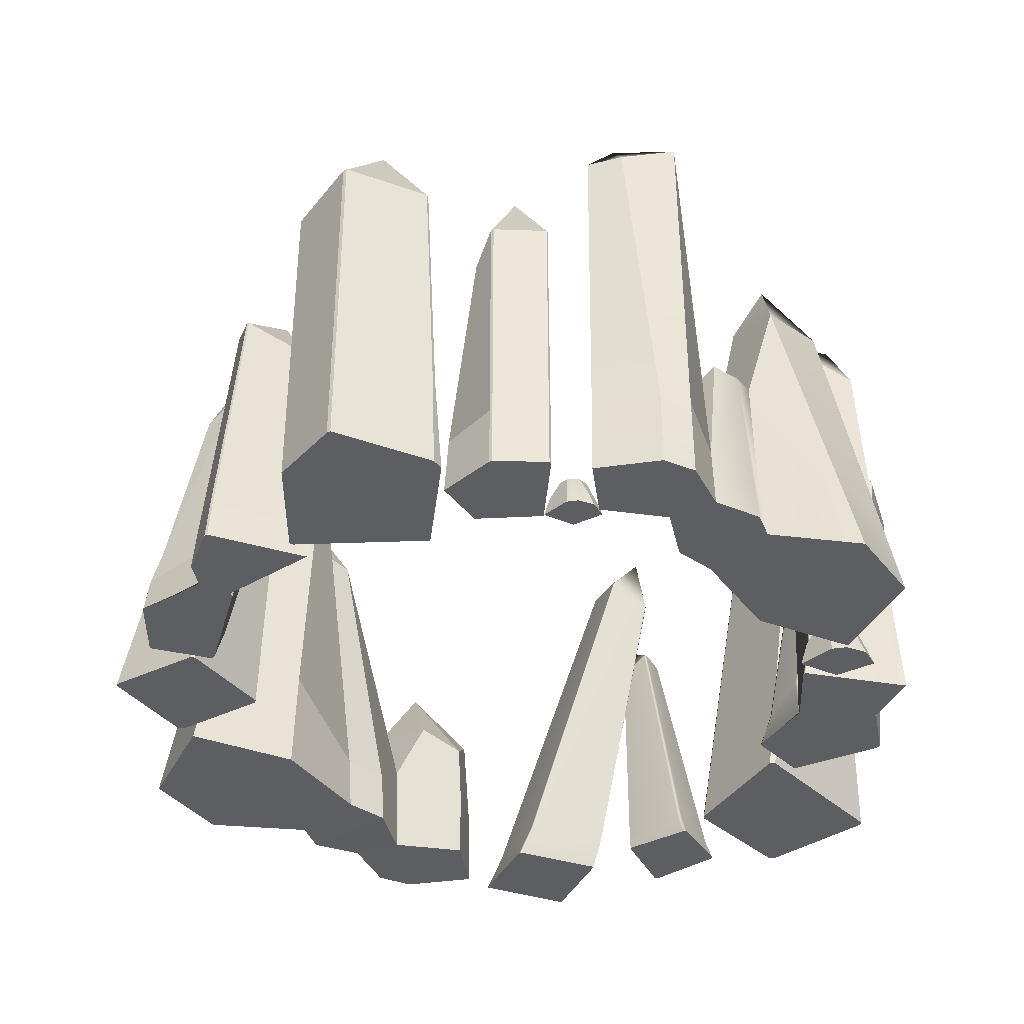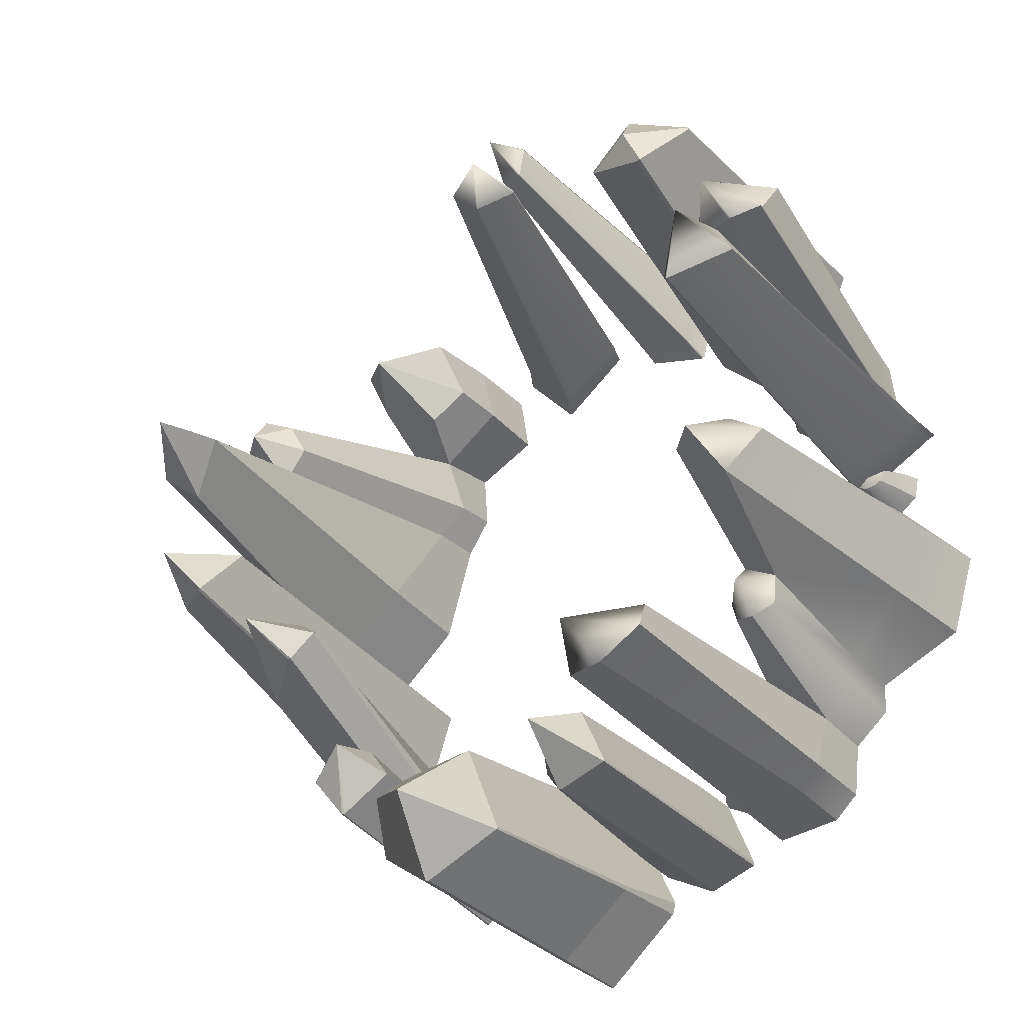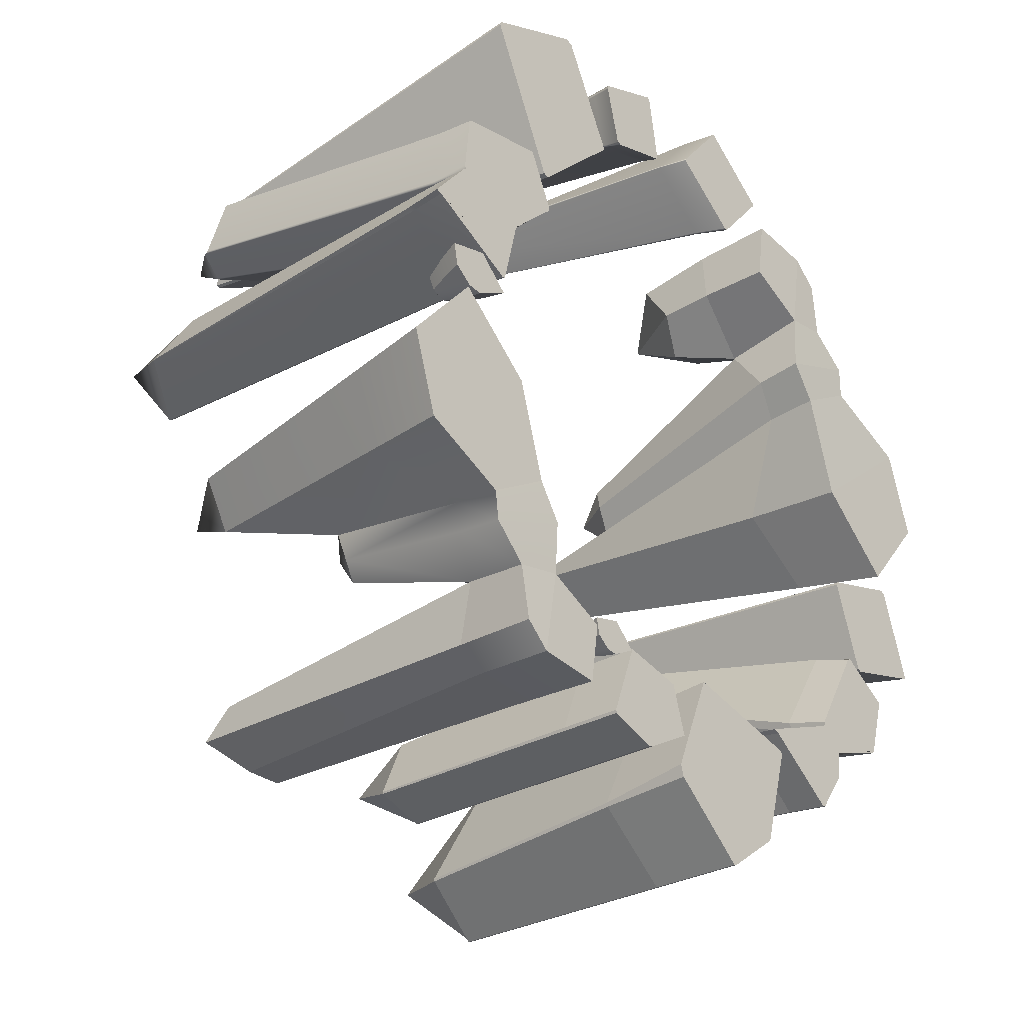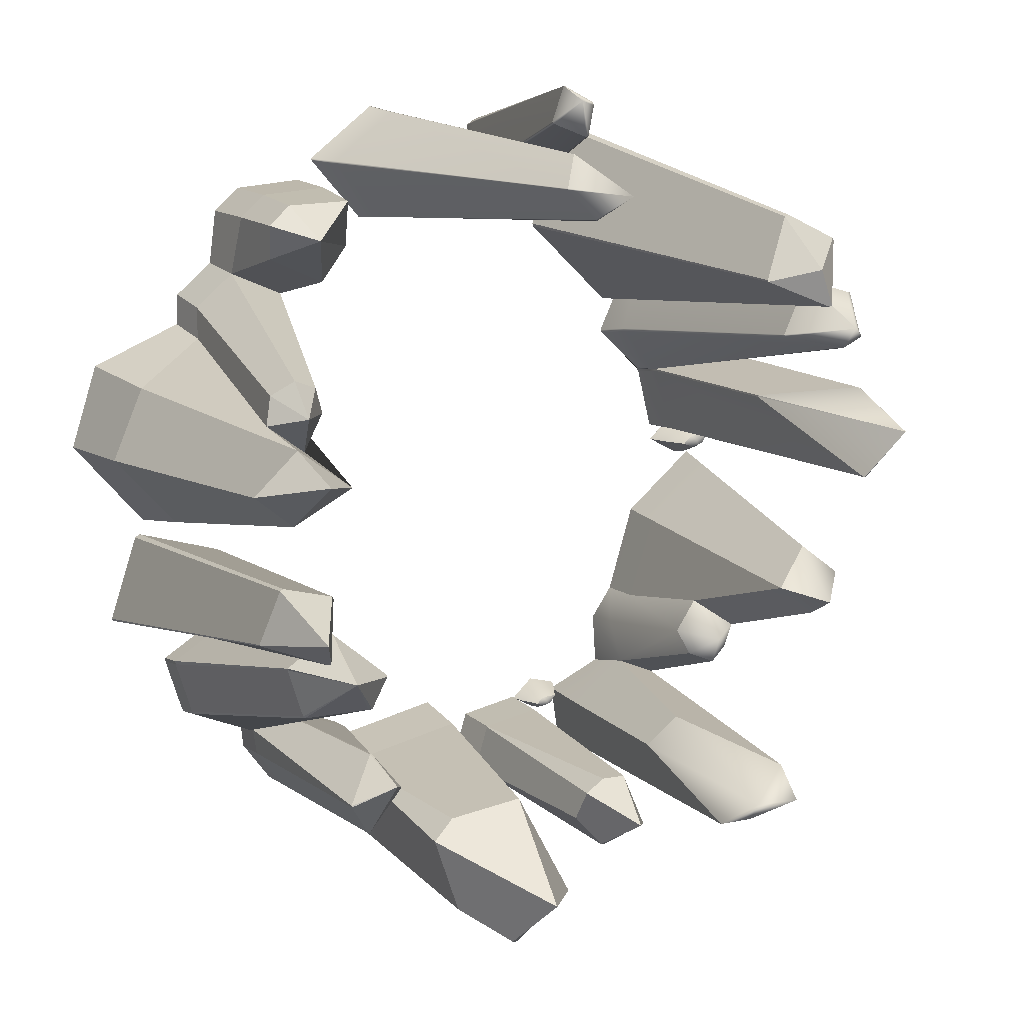
<metadata>
{"format":"obj","ext":"obj","renderer":"f3d","projection":"perspective","resolution":1024,"background":"white","views":[{"elev":-38.1,"azim":-163.9,"up":"+Y"},{"elev":-32.8,"azim":-145.7,"up":"+Z"},{"elev":-29.5,"azim":-49.5,"up":"+Z"},{"elev":11.7,"azim":155.4,"up":"+Z"}]}
</metadata>
<code>
g default
v -6.589 0 -1.496
v -5.46 0 -0.187
v -5.571 5.462 -1.516
v -4.941 5.333 -1.012
v -2.639 6.588 -5.548
v -2.496 4.071 -4.787
v -2.625 0 -5.734
v -2.477 0 -4.757
v -4.592 3.438 -2.872
v -3.92 3.184 -2.399
v -3.764 0 -2.827
v -4.784 0.02223 -3.428
v -4.966 5.638 -2.181
v -4.21 5.818 -1.612
v -4.223 0 -1.267
v -6.175 0 -2.81
v -4.07 0 -5.265
v -4.192 0.02838 -4.412
v -3.912 6.459 -4.665
v -4.028 6.828 -5.224
v -2.945 7.327 -5.008
v -4.792 6.531 -1.778
v -4.683 0.8488 -3.282
v -3.813 0.8277 -2.809
v -3.451 0 -4.281
v -3.391 1.224 -3.996
v -4.154 1.058 -4.331
v -3.77 3.304 -3.379
v -4.162 3.498 -3.528
v -4.684 0.8292 -3.79
v -4.495 3.343 -3.308
v -3.603 3.122 -2.958
v -3.406 0.7293 -3.308
v -3.393 0 -3.387
v -4.754 0 -3.913
v -4.085 3.882 -3.007
v -6.309 1.5 -1.501
v -5.318 1.464 -0.4134
v -4.219 1.597 -1.361
v -2.496 1.118 -4.787
v -2.629 1.262 -5.683
v -4.058 1.328 -5.254
v -5.843 1.548 -2.637
v -2.976 4.268 -4.253
v -3.673 0 -5.63
v -3.669 1.295 -5.599
v -3.204 6.639 -5.516
g gaiheki1_low Gaiheki
f 37 38 4 3
f 31 36 29
f 5 6 40 41
f 18 25 34 35
f 14 13 22
f 14 39 24 10
f 12 11 15 16
f 9 23 43 13
f 3 4 22
f 38 39 14 4
f 16 15 2 1
f 13 43 37 3
f 7 8 25 45
f 44 26 40 6
f 47 21 5
f 41 46 47 5
f 5 21 6
f 20 19 21
f 6 21 44
f 22 4 14
f 3 22 13
f 32 33 26 28
f 27 30 31 29
f 31 30 23 9
f 9 36 31
f 24 33 32 10
f 35 34 11 12
f 9 10 36
f 28 36 32
f 36 10 32
f 29 36 28
f 1 2 38 37
f 2 15 39 38
f 24 39 15 11
f 33 24 11 34
f 26 33 34 25
f 40 26 25 8
f 41 40 8 7
f 7 45 46 41
f 30 27 18 35
f 23 30 35 12
f 43 23 12 16
f 37 43 16 1
f 9 13 14 10
f 20 42 27 19
f 28 26 27 29
f 19 27 26 44
f 45 25 18 17
f 46 45 17 42
f 47 46 42 20
f 20 21 47
f 44 21 19
f 17 18 27 42
g default
v -5.594 0 1.95
v -5.554 0 1.984
v -5.442 6.281 1.974
v -5.397 6.281 1.988
v -5.889 6.692 1.111
v -4.487 4.414 1.605
v -6.103 0 1.188
v -4.354 0 1.507
v -5.883 6.667 1.133
v -4.488 4.403 1.635
v -4.328 0 1.544
v -6.198 0 1.217
v -5.459 7.713 1.416
v -4.944 7.253 0.589
v -4.615 0 0.4267
v -5.044 0 0.8811
v -4.988 7.234 0.5764
v -4.658 0 0.4096
v -5.09 0 0.8642
v -5.589 0.596 1.953
v -5.552 0.6325 1.975
v -4.355 0.6934 1.636
v -4.354 0.6973 1.6
v -4.739 0.6594 0.4377
v -4.781 0.6569 0.4216
v -6.082 0.6214 1.157
v -6.162 0.6182 1.185
v -3.514 0 2.365
v -3.541 0 2.309
v -4.324 0 1.581
v -5.565 0 2.046
v -5.471 0 2.967
v -5.423 0 3.003
v -3.953 0 3.273
v -3.917 0 3.25
v -5.248 6.419 3.039
v -4.504 5.254 2.838
v -4.524 5.254 2.8
v -5.354 5.762 2.625
v -5.42 5.766 2.615
v -5.893 5.596 2.776
v -5.9 5.526 2.803
v -5.97 5.054 3.493
v -5.908 5.054 3.513
v -5.048 5.092 3.757
v -5.01 5.103 3.751
v -3.711 0.5916 2.447
v -3.737 0.5916 2.393
v -4.309 0.6902 1.634
v -5.563 0.6601 2.046
v -5.529 0.5916 2.985
v -5.476 0.5916 3.019
v -3.977 0.6048 3.289
v -3.945 0.5916 3.266
v -3.001 0 6.252
v -2.038 0 4.482
v -3.876 6.329 5.048
v -3.303 6.661 3.993
v -4.913 6.132 4.551
v -4.351 6.947 3.521
v -4.742 0 5.418
v -3.553 0 2.98
v -4.894 6.132 4.599
v -3.316 6.661 3.962
v -2.06 0 4.429
v -4.71 0 5.499
v -2.884 0 6.205
v -3.807 6.329 5.019
v -4.141 7.027 4.162
v -4.403 6.947 3.542
v -3.64 0 3.015
v -3.385 0 4.964
g Gaiheki gaiheki2_low
f 67 68 51 50
f 53 60 57
f 52 64 72 73
f 54 65 66 59
f 57 69 70 53
f 73 74 56 52
f 60 51 57
f 68 69 57 51
f 48 66 63 49
f 56 74 67 50
f 56 60 52
f 50 51 60
f 64 60 61
f 50 60 56
f 61 60 53
f 70 71 61 53
f 63 62 55 58
f 71 72 64 61
f 66 65 62 63
f 52 60 64
f 59 66 48
f 49 63 58
f 48 49 68 67
f 70 69 58 55
f 62 71 70 55
f 65 72 71 62
f 73 72 65 54
f 54 59 74 73
f 67 74 59 48
f 75 82 81 80 79 78 49 58 77 76
f 83 84 85
f 83 85 86
f 83 86 87
f 87 88 83
f 83 88 89
f 83 89 90
f 83 90 91
f 83 91 92
f 83 92 93
f 83 93 84
f 85 84 94 95
f 86 85 95 96
f 87 86 96 69
f 69 68 88 87
f 89 88 68 97
f 90 89 97 98
f 91 90 98 99
f 92 91 99 100
f 93 92 100 101
f 84 93 101 94
f 95 94 75 76
f 96 95 76 77
f 69 96 77 58
f 97 68 49 78
f 98 97 78 79
f 99 98 79 80
f 100 99 80 81
f 101 100 81 82
f 94 101 82 75
f 102 114 115 104
f 110 116 117 106
f 106 117 118 108
f 108 118 119 113
f 111 112 109 107
f 108 113 110 106
f 104 115 116 110
f 103 112 111 105
f 113 119 114 102
f 110 113 102 104
f 115 114 103 105
f 116 115 105 111
f 117 116 111 107
f 118 117 107 109
f 119 118 109 112
f 114 119 112 103
g default
v 0.331 -0.02129 5.653
v 1.221 -0.02129 6.734
v 1.245 -0.02129 6.731
v 2.406 -0.02129 5.814
v 2.387 -0.02129 5.773
v 1.487 -0.02129 4.725
v 1.432 -0.02129 4.74
v 0.3044 -0.02129 5.604
v -0.7679 6.621 5.462
v -0.9243 5.597 5.497
v -0.1432 5.704 6.115
v -0.1234 5.709 6.116
v 0.1217 5.998 5.58
v 0.1156 5.998 5.556
v -0.3894 5.998 5.055
v -0.4171 5.98 5.028
v -0.9278 5.58 5.441
v 0.1689 0.4756 5.626
v 1.006 0.503 6.646
v 1.039 0.503 6.642
v 2.124 0.503 5.785
v 2.117 0.503 5.729
v 1.256 0.503 4.755
v 1.228 0.4756 4.758
v 0.152 0.4513 5.584
v -0.5199 0 5.213
v -0.5217 0 5.156
v -1.569 0 4.839
v -1.645 0 4.863
v -1.888 0 5.863
v -1.879 0 5.939
v -0.731 0 6.399
v -0.6904 0 6.36
v -0.3646 5.54 6.974
v -0.187 4.749 6.607
v -0.1875 4.831 6.572
v -0.6627 5.058 6.36
v -0.7117 5.058 6.373
v -0.8094 5.058 6.876
v -0.7924 5.058 6.934
v -0.3388 4.888 7.205
v -0.3274 4.89 7.201
v -0.4919 0.3842 5.399
v -0.4747 0.4054 5.329
v -1.459 0.4054 5.062
v -1.529 0.4054 5.05
v -1.757 0.4054 6
v -1.752 0.4054 6.067
v -0.6799 0.3752 6.486
v -0.6527 0.3654 6.432
g Gaiheki gaiheki3_low
f 120 127 126 125
f 128 129 130
f 128 130 131
f 128 131 132
f 128 132 133
f 128 133 134
f 128 134 135
f 128 135 136
f 128 136 129
f 130 129 137 138
f 131 130 138 139
f 132 131 139 140
f 133 132 140 141
f 134 133 141 142
f 135 134 142 143
f 136 135 143 144
f 129 136 144 137
f 138 137 120 121
f 139 138 121 122
f 140 139 122 123
f 141 140 123 124
f 142 141 124 125
f 143 142 125 126
f 144 143 126 127
f 137 144 127 120
f 121 120 125 124
f 122 121 124 123
f 146 151 150 147
f 153 154 155
f 153 155 156
f 153 156 157
f 153 157 158
f 153 158 159
f 153 159 160
f 153 160 161
f 153 161 154
f 147 150 149 148
f 155 154 162 163
f 156 155 163 164
f 157 156 164 165
f 158 157 165 166
f 159 158 166 167
f 160 159 167 168
f 161 160 168 169
f 154 161 169 162
f 163 162 145 146
f 164 163 146 147
f 165 164 147 148
f 166 165 148 149
f 167 166 149 150
f 168 167 150 151
f 169 168 151 152
f 162 169 152 145
f 145 152 151 146
g default
v 6.995 0 0.8179
v 5.765 0 -0.6087
v 5.885 6.799 1.045
v 5.198 6.659 0.4955
v 2.739 2.756 5.242
v 2.583 2.186 4.412
v 2.674 0 5.437
v 2.513 0 4.373
v 5.191 5.419 1.901
v 4.459 5.141 1.384
v 3.915 0 2.269
v 5.028 0.02423 2.924
v 5.226 6.991 1.77
v 4.401 7.187 1.15
v 4.416 0 0.5681
v 6.543 0 2.25
v 4.249 0 4.927
v 4.382 0.03094 3.997
v 4.127 2.615 4.28
v 4.254 3.017 4.888
v 3.569 3.636 4.653
v 5.036 7.965 1.331
v 4.917 0.9252 2.765
v 3.969 0.9022 2.249
v 3.574 0 3.853
v 3.509 1.335 3.544
v 4.341 1.153 3.908
v 4.295 5.273 2.453
v 4.722 5.484 2.615
v 4.918 0.9038 3.319
v 5.085 5.315 2.375
v 4.112 5.074 1.994
v 3.525 0.7949 2.793
v 3.511 0 2.88
v 4.995 0 3.453
v 4.638 5.902 2.048
v 6.69 1.635 0.824
v 5.609 1.596 -0.3619
v 4.412 1.741 0.6715
v 2.533 1.219 4.405
v 2.678 1.375 5.382
v 4.237 1.447 4.914
v 6.182 1.687 2.062
v 3.106 2.401 3.83
v 3.816 0 5.324
v 3.812 1.411 5.29
v 3.851 2.886 5.207
g Gaiheki gaiheki4_low
f 206 207 173 172
f 200 205 198
f 174 175 209 210
f 187 194 203 204
f 183 182 191
f 183 208 193 179
f 181 180 184 185
f 178 192 212 182
f 172 173 191
f 207 208 183 173
f 185 184 171 170
f 182 212 206 172
f 176 177 194 214
f 213 195 209 175
f 216 190 174
f 210 215 216 174
f 174 190 175
f 189 188 190
f 175 190 213
f 191 173 183
f 172 191 182
f 201 202 195 197
f 196 199 200 198
f 200 199 192 178
f 178 205 200
f 193 202 201 179
f 204 203 180 181
f 178 179 205
f 197 205 201
f 205 179 201
f 198 205 197
f 170 171 207 206
f 171 184 208 207
f 193 208 184 180
f 202 193 180 203
f 195 202 203 194
f 209 195 194 177
f 210 209 177 176
f 176 214 215 210
f 199 196 187 204
f 192 199 204 181
f 212 192 181 185
f 206 212 185 170
f 178 182 183 179
f 189 211 196 188
f 197 195 196 198
f 188 196 195 213
f 214 194 187 186
f 215 214 186 211
f 216 215 211 189
f 189 190 216
f 213 190 188
f 186 187 196 211
g default
v 3.579 0 -4.321
v 3.624 0 -4.293
v 2.976 4.189 -4.221
v 3.016 4.189 -4.215
v 2.502 4.358 -4.839
v 3.618 4.864 -4.892
v 2.211 0 -4.919
v 3.956 0 -5.124
v 2.51 4.337 -4.822
v 3.621 4.855 -4.866
v 4.004 0 -4.705
v 2.121 0 -4.877
v 2.916 5.219 -4.513
v 3.23 4.611 -5.487
v 3.457 0 -5.806
v 3.203 0 -5.262
v 3.191 4.595 -5.492
v 3.412 0 -5.816
v 3.155 0 -5.272
v 3.585 0.596 -4.247
v 3.624 0.6325 -4.231
v 3.99 0.6934 -4.61
v 3.925 0.6973 -5.075
v 3.443 0.6594 -5.743
v 3.399 0.6569 -5.753
v 2.213 0.6214 -4.844
v 2.138 0.6182 -4.805
v 5.13 0 -4.258
v 5.096 0 -4.31
v 4.013 0 -4.669
v 3.621 0 -4.23
v 4.517 0 -2.749
v 4.572 0 -2.699
v 5.428 0 -3.247
v 5.419 0 -3.314
v 4.073 6.419 -2.273
v 4.51 4.988 -3.131
v 4.485 4.988 -3.166
v 3.639 5.762 -2.909
v 3.572 5.766 -2.91
v 3.231 5.596 -2.435
v 3.228 5.526 -2.407
v 3.965 4.988 -1.772
v 4.028 4.988 -1.761
v 4.804 5.092 -2.242
v 4.767 4.988 -2.298
v 5.115 0.5916 -4.152
v 5.082 0.5916 -4.202
v 4.035 0.6902 -4.618
v 3.549 0.6601 -4.082
v 4.435 0.5916 -2.586
v 4.567 0.5916 -2.617
v 5.412 0.6048 -3.157
v 5.4 0.5916 -3.223
v 5.827 0 -0.8738
v 6.398 0 -2.398
v 5.311 6.432 -0.5404
v 5.658 6.228 -1.466
v 4.408 6.27 -0.8263
v 4.748 6.941 -1.731
v 4.34 0 -1.345
v 4.901 0 -2.834
v 4.429 6.27 -0.7892
v 5.644 6.228 -1.491
v 6.375 0 -2.438
v 4.376 0 -1.283
v 5.916 0 -0.9249
v 5.365 6.432 -0.5714
v 4.994 7.604 -1.232
v 4.708 6.941 -1.708
v 4.835 0 -2.796
v 5.375 0 -1.861
g Gaiheki gaiheki5_low
f 236 237 220 219
f 222 229 226
f 221 233 241 242
f 223 234 235 228
f 226 238 239 222
f 242 243 225 221
f 229 220 226
f 237 238 226 220
f 217 235 232 218
f 225 243 236 219
f 225 229 221
f 219 220 229
f 233 229 230
f 219 229 225
f 230 229 222
f 239 240 230 222
f 232 231 224 227
f 240 241 233 230
f 235 234 231 232
f 221 229 233
f 228 235 217
f 218 232 227
f 217 218 237 236
f 239 238 227 224
f 231 240 239 224
f 234 241 240 231
f 242 241 234 223
f 223 228 243 242
f 236 243 228 217
f 244 251 250 249 248 247 218 227 246 245
f 252 253 254
f 252 254 255
f 252 255 256
f 256 257 252
f 252 257 258
f 252 258 259
f 252 259 260
f 252 260 261
f 252 261 262
f 252 262 253
f 254 253 263 264
f 255 254 264 265
f 256 255 265 238
f 238 237 257 256
f 258 257 237 266
f 259 258 266 267
f 260 259 267 268
f 261 260 268 269
f 262 261 269 270
f 253 262 270 263
f 264 263 244 245
f 265 264 245 246
f 238 265 246 227
f 266 237 218 247
f 267 266 247 248
f 268 267 248 249
f 269 268 249 250
f 270 269 250 251
f 263 270 251 244
f 271 283 284 273
f 279 285 286 275
f 275 286 287 277
f 277 287 288 282
f 280 281 278 276
f 277 282 279 275
f 273 284 285 279
f 272 281 280 274
f 282 288 283 271
f 279 282 271 273
f 284 283 272 274
f 285 284 274 280
f 286 285 280 276
f 287 286 276 278
f 288 287 278 281
f 283 288 281 272
g default
v -2.071 0 -6
v -0.6133 0 -5.062
v -2.065 4.745 -6.02
v -1.23 4.774 -5.06
v -1.259 4.745 -6.317
v -0.8318 4.487 -5.833
v -1.259 0 -6.317
v -0.3763 0 -5.846
v -1.631 0 -4.837
v -1.213 0 -6.304
v -1.213 4.745 -6.304
v -1.656 4.745 -5.071
v -2.057 4.745 -6.048
v -1.41 5.912 -5.615
v -0.9097 4.767 -5.296
v -0.6095 0 -5.076
v -1.41 0 -5.615
v -2.057 0 -6.048
v -2.071 0.9858 -6
v -1.631 0.9858 -4.837
v -0.6775 0.8978 -5.08
v -0.6736 0.8978 -5.094
v -0.4404 0.8978 -5.864
v -1.213 0.9858 -6.304
v -1.259 0.9858 -6.317
v -2.057 0.9858 -6.048
v -0.4943 -0 -6.353
v 2.24 -0 -5.217
v -0.3424 5.183 -6.885
v 1.752 4.852 -5.358
v 0.7899 5.418 -7.6
v 1.801 5.214 -6.9
v 0.7899 -0 -7.6
v 1.801 -0 -6.9
v 0.1936 0 -4.73
v 0.8499 0 -7.583
v 0.8499 5.418 -7.583
v 0.4673 4.841 -5.175
v -0.3321 5.183 -6.921
v 0.5588 6.61 -6.563
v 2.164 5.047 -5.662
v 2.282 -0 -5.268
v 0.3571 0 -5.857
v -0.4396 -0 -6.544
v -0.434 1.495 -6.564
v 0.2169 1.269 -4.812
v 2.181 1.155 -5.323
v 2.223 1.155 -5.374
v 1.801 1.381 -6.9
v 0.8499 1.495 -7.583
v 0.7899 1.495 -7.6
v -0.4163 1.495 -6.626
g Gaiheki gaiheki7_low
f 300 308 309 292
f 299 302 303 294
f 311 312 299 294
f 304 305 298 296
f 303 310 311 294
f 313 314 301 293
f 295 298 305 306
f 293 299 312 313
f 301 302 299 293
f 307 308 300 291
f 291 300 302 301
f 303 302 300 292
f 309 310 303 292
f 297 305 304 290
f 306 305 297 289
f 301 314 307 291
f 289 297 308 307
f 309 308 297 290
f 290 304 310 309
f 311 310 304 296
f 298 312 311 296
f 313 312 298 295
f 295 306 314 313
f 307 314 306 289
f 326 334 335 318
f 325 328 329 320
f 337 338 325 320
f 330 331 324 322
f 329 336 337 320
f 339 340 327 319
f 321 324 331 332
f 319 325 338 339
f 327 328 325 319
f 333 334 326 317
f 317 326 328 327
f 329 328 326 318
f 335 336 329 318
f 323 331 330 316
f 332 331 323 315
f 327 340 333 317
f 315 323 334 333
f 335 334 323 316
f 316 330 336 335
f 337 336 330 322
f 324 338 337 322
f 339 338 324 321
f 321 332 340 339
f 333 340 332 315
g default
v -5.787 0 0.4413
v -4.639 0 0.1251
v -5.508 0.759 0.3007
v -4.996 0.759 0.119
v -5.407 0.759 0.1298
v -5.156 0.759 0.05213
v -5.713 0 0.07947
v -5.191 0 -0.1692
v -5.656 0.3775 0.3929
v -4.76 0.3775 0.126
v -5.193 0.3775 -0.09397
v -5.578 0.3775 0.09996
v -5.135 0 0.607
v -5.43 0 -0.144
v -5.366 0.3775 -0.05571
v -5.302 0.759 0.07508
v -5.163 0.759 0.2746
v -5.131 0.3775 0.4459
v -5.232 0.8502 0.1748
g Gaiheki block2_low
f 357 358 350 344
f 356 359 344 346
f 355 356 346 351
f 353 354 348 342
f 350 351 346 344
f 352 349 343 345
f 358 353 342 350
f 342 348 351 350
f 354 355 351 348
f 347 341 349 352
f 347 354 353 341
f 352 355 354 347
f 345 356 355 352
f 343 357 359
f 349 358 357 343
f 341 353 358 349
f 344 359 357
f 343 359 356 345
g default
v -2.493 0 -4.63
v -1.646 0 -4.863
v -2.287 0.5596 -4.734
v -1.91 0.5596 -4.868
v -2.212 0.5596 -4.86
v -2.028 0.5596 -4.917
v -2.438 0 -4.897
v -2.054 0 -5.08
v -2.396 0.2784 -4.666
v -1.736 0.2784 -4.863
v -2.055 0.2784 -5.025
v -2.339 0.2784 -4.882
v -2.012 0 -4.508
v -2.23 0 -5.062
v -2.182 0.2784 -4.997
v -2.135 0.5596 -4.9
v -2.033 0.5596 -4.753
v -2.009 0.2784 -4.627
v -2.084 0.6269 -4.827
g Gaiheki block1_low
f 376 377 369 363
f 375 378 363 365
f 374 375 365 370
f 372 373 367 361
f 369 370 365 363
f 371 368 362 364
f 377 372 361 369
f 361 367 370 369
f 373 374 370 367
f 366 360 368 371
f 366 373 372 360
f 371 374 373 366
f 364 375 374 371
f 362 376 378
f 368 377 376 362
f 360 372 377 368
f 363 378 376
f 362 378 375 364

</code>
